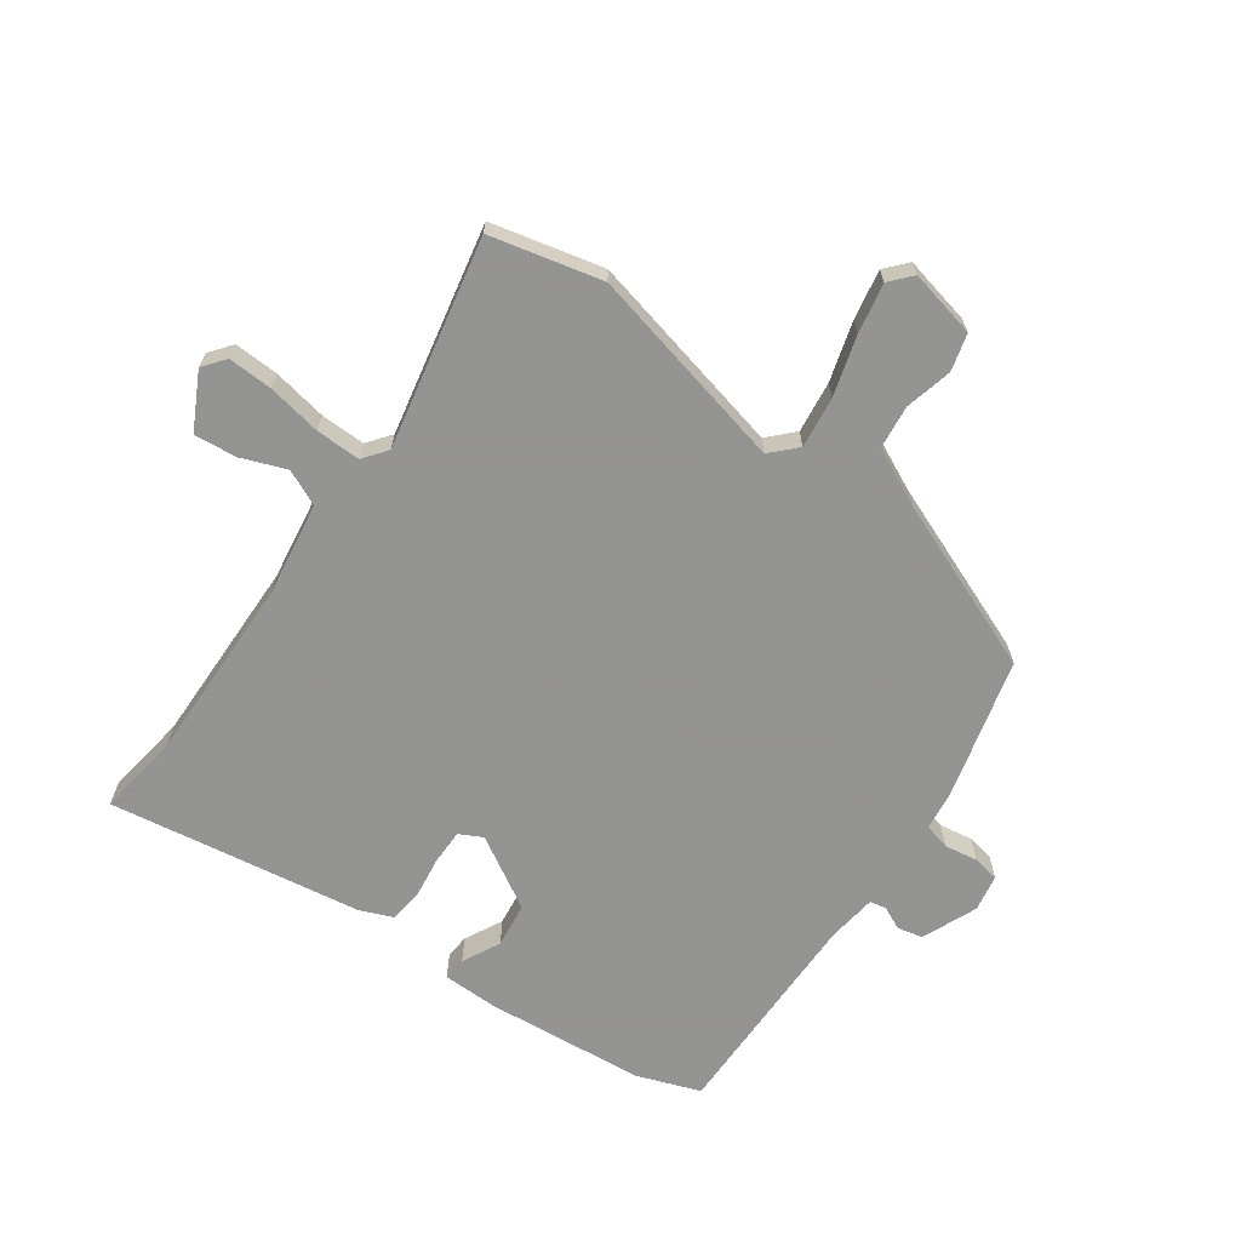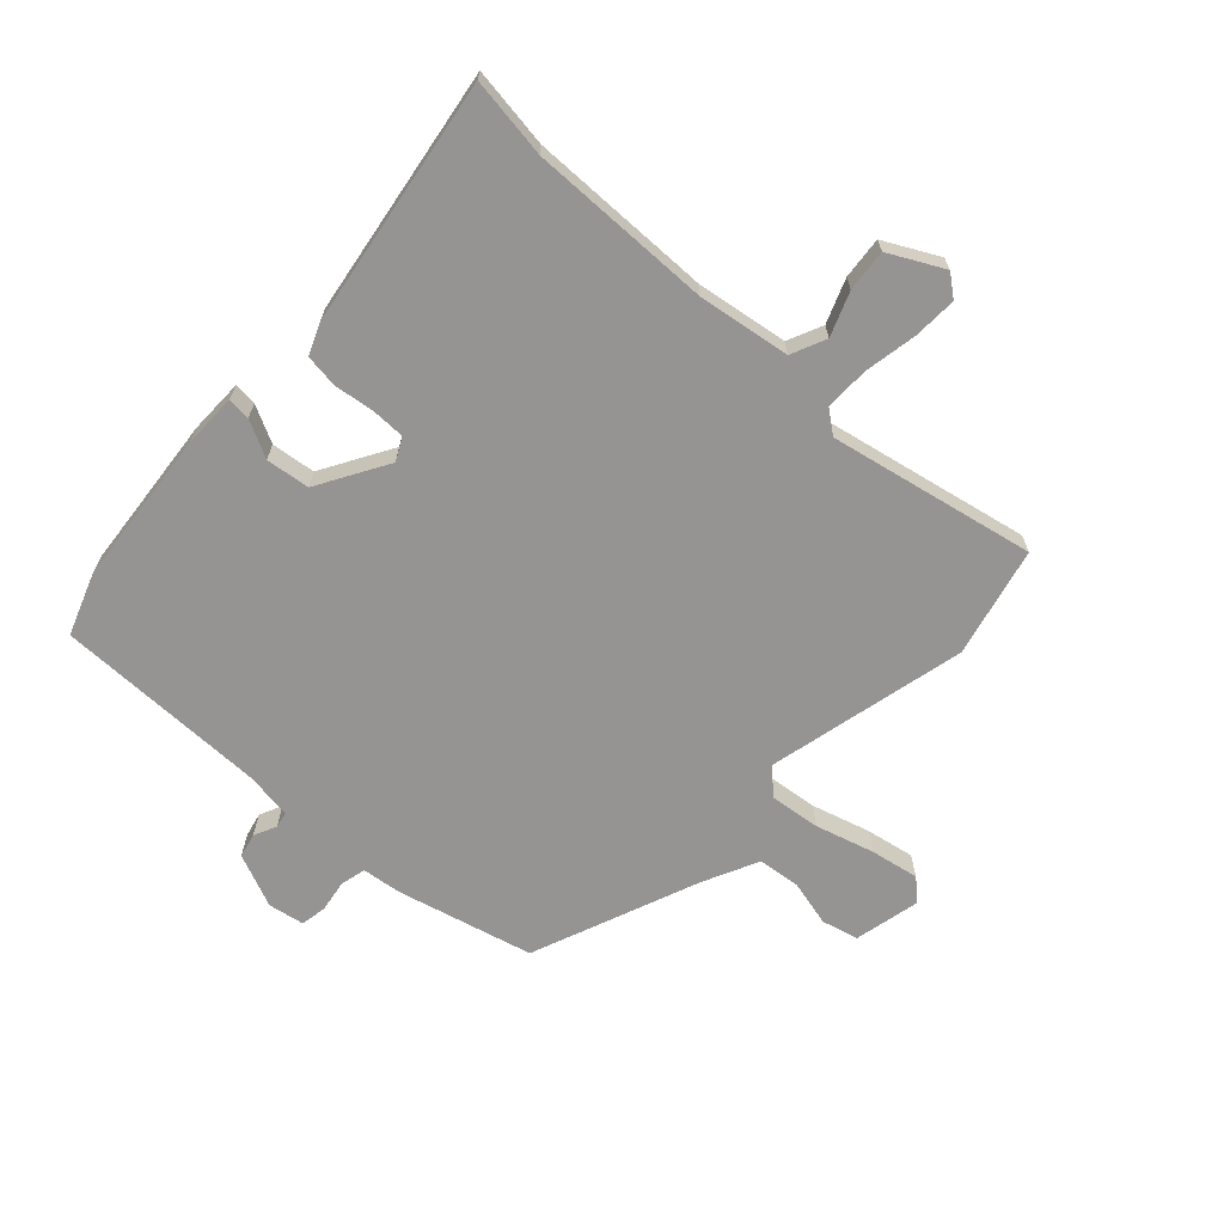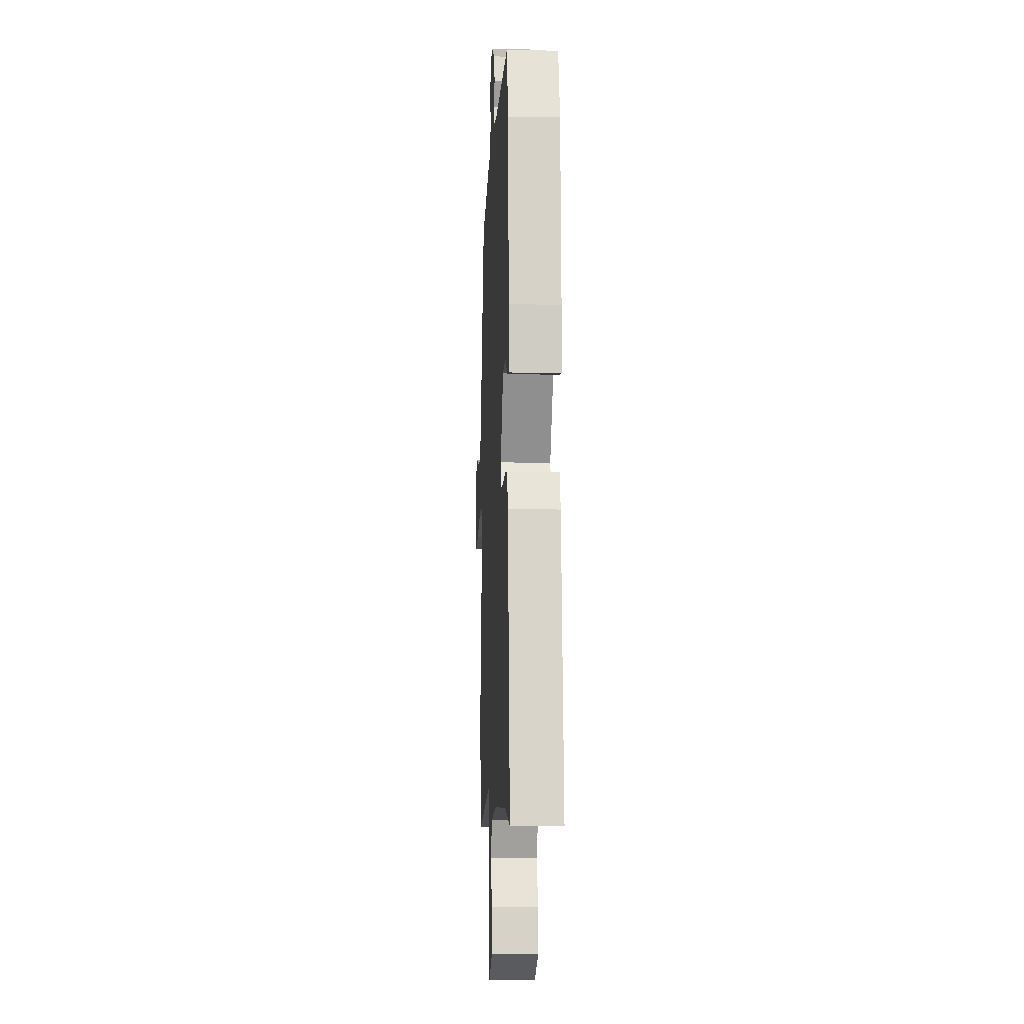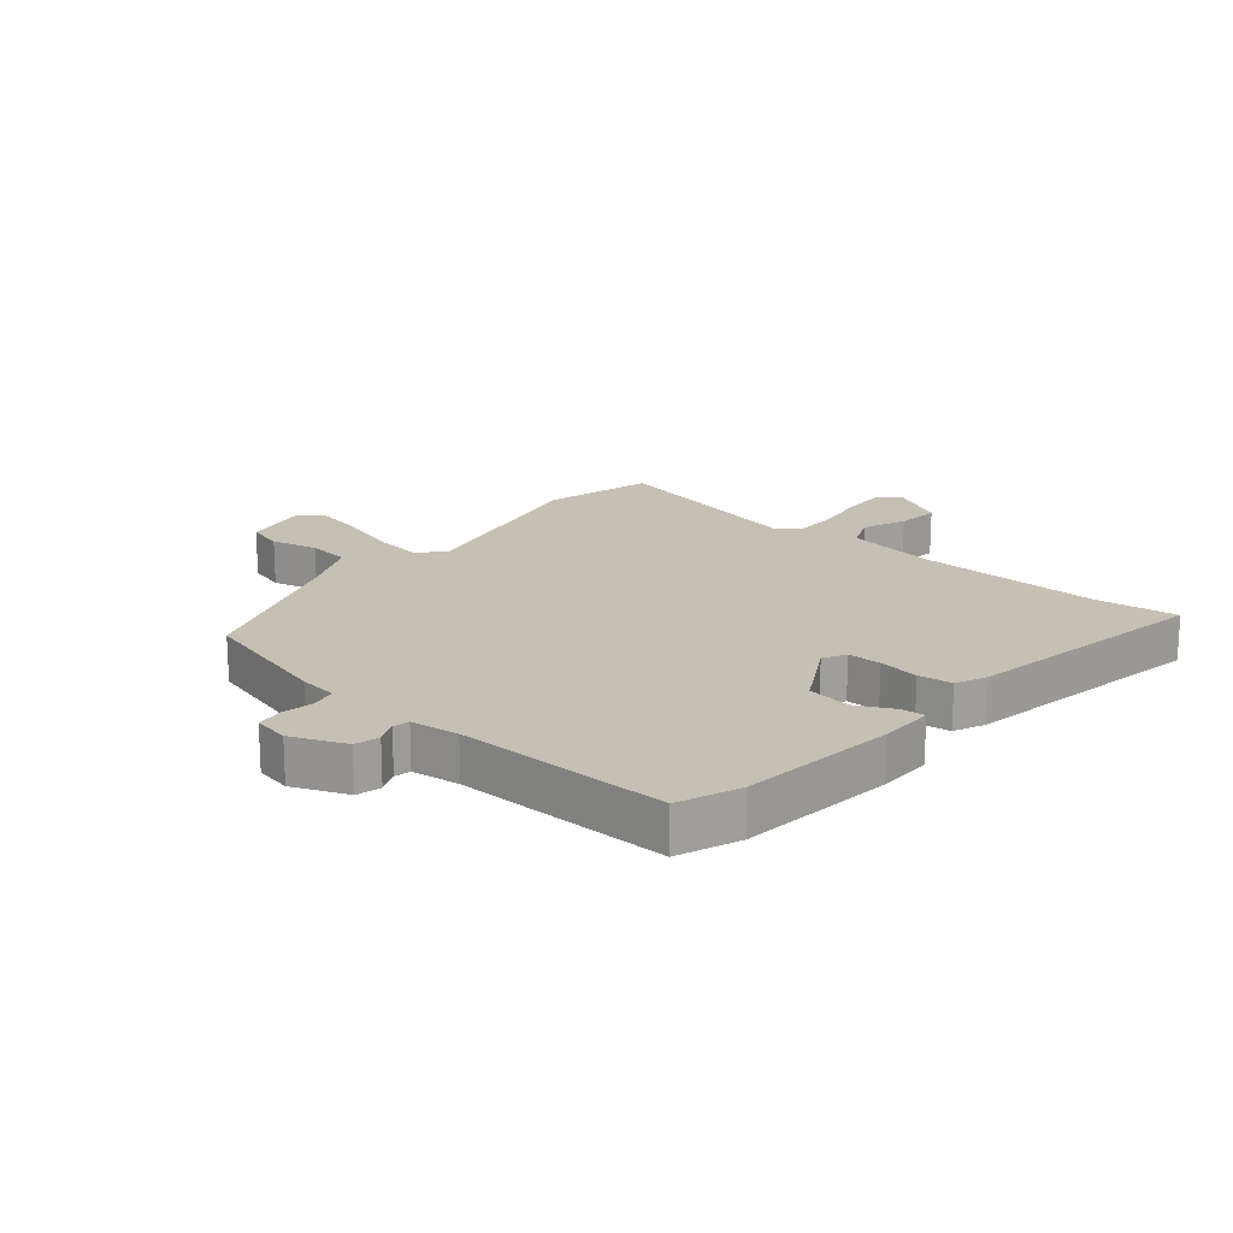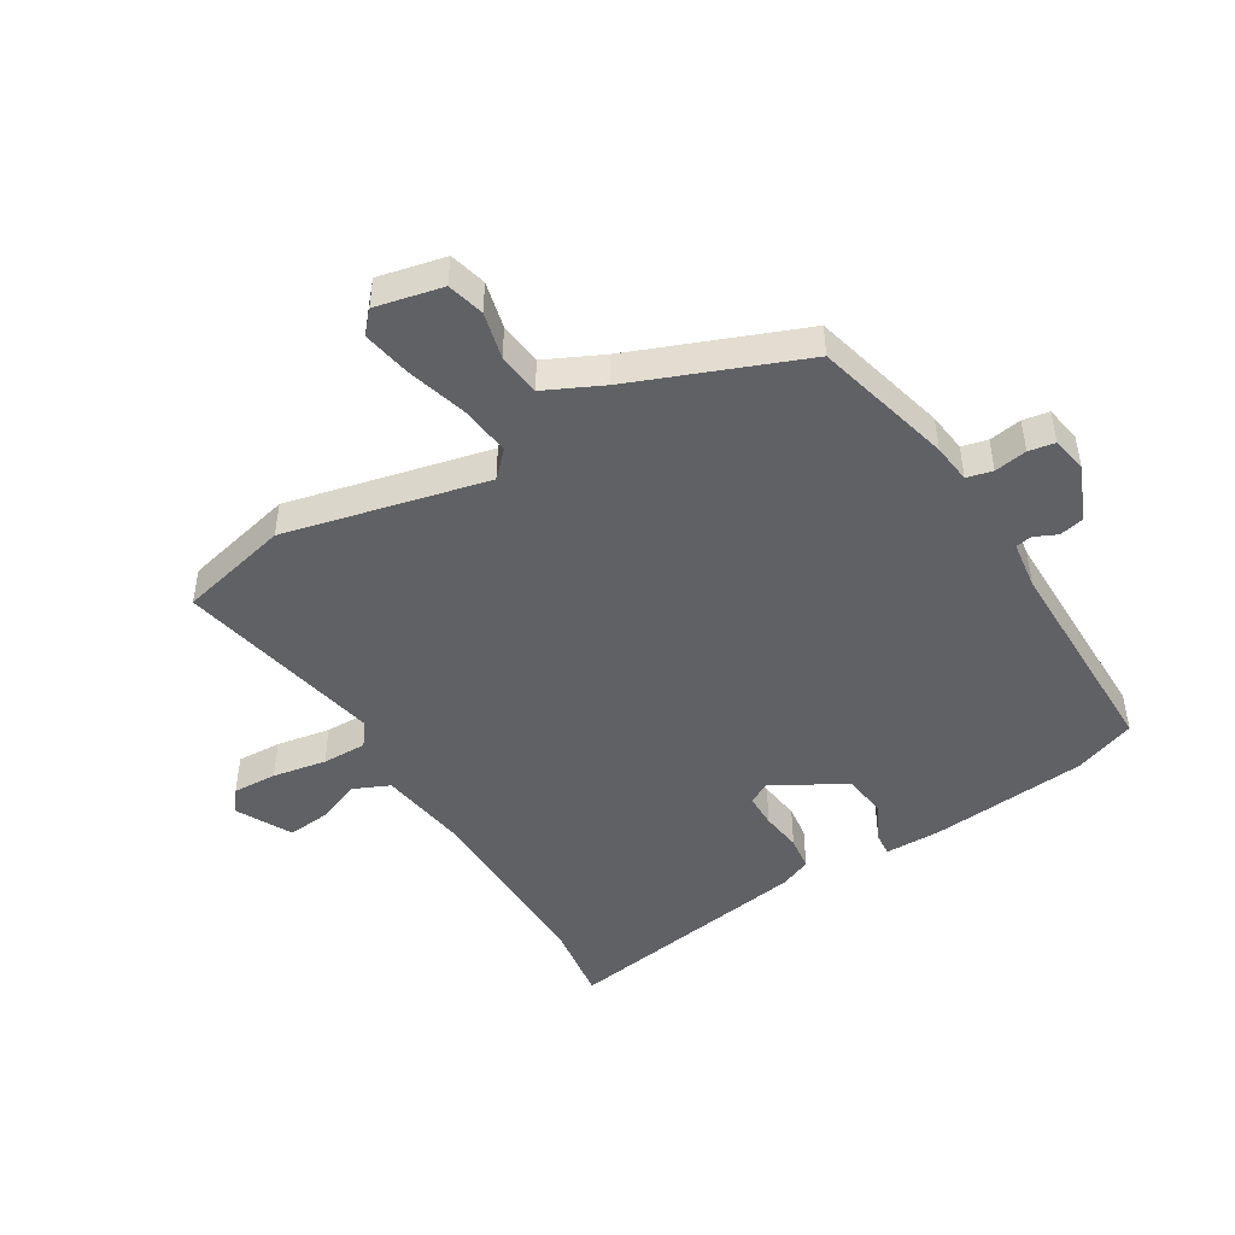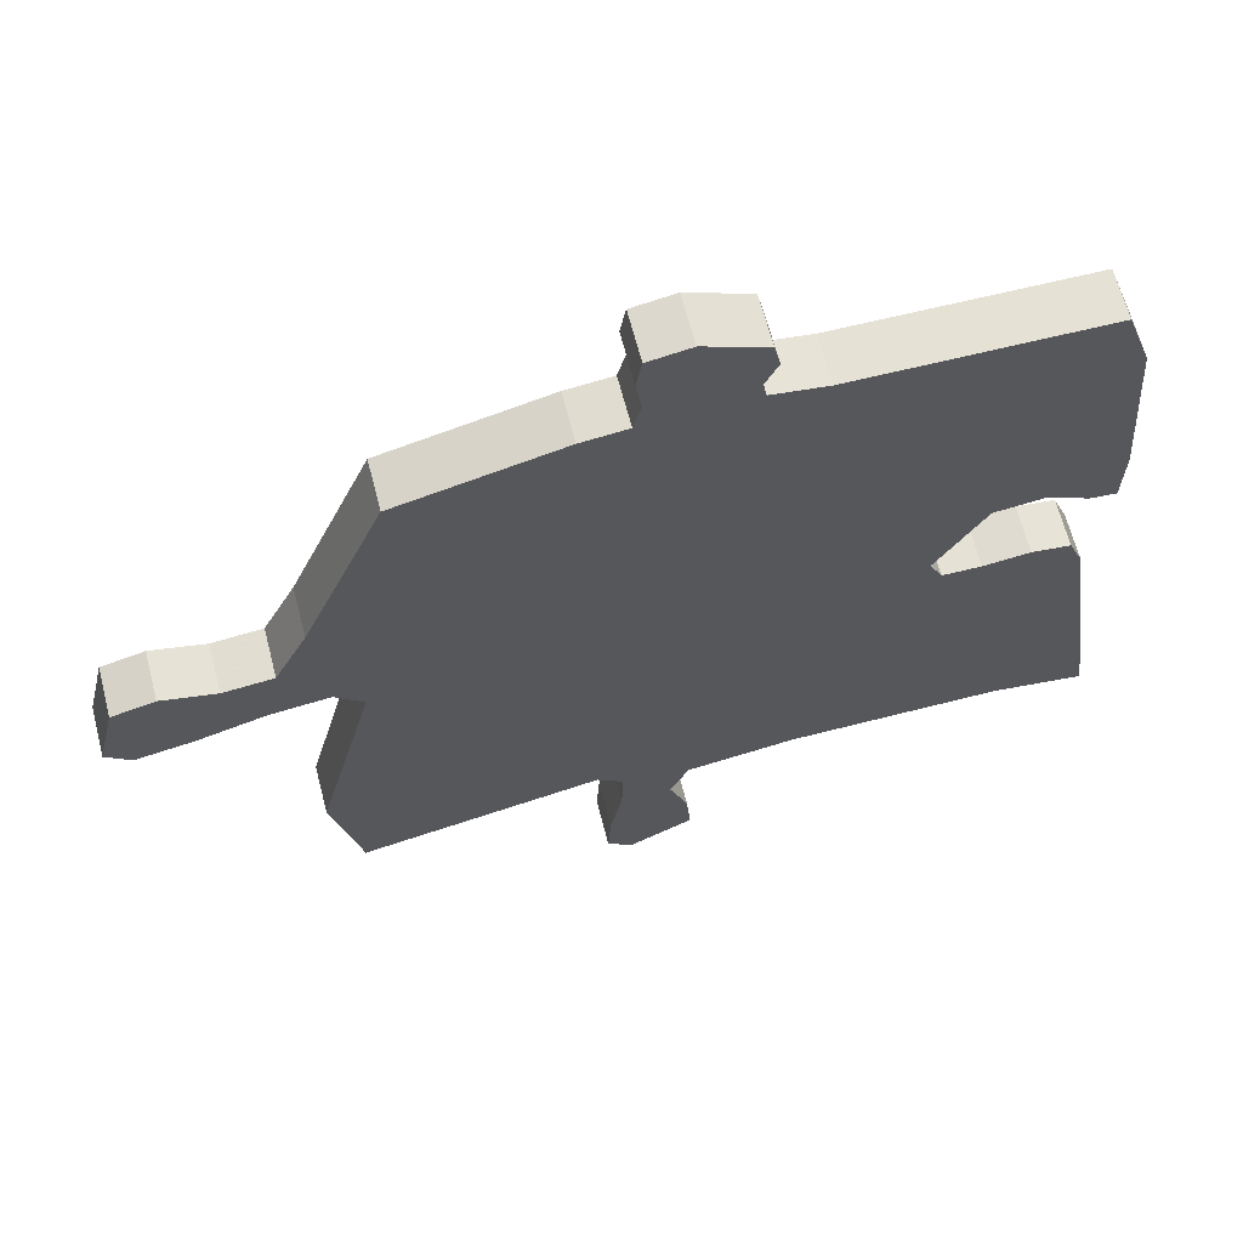
<metadata>
{"format":"obj","ext":"obj","renderer":"f3d","projection":"perspective","resolution":1024,"background":"white","views":[{"elev":-66.9,"azim":-124.6,"up":"+Y"},{"elev":-67.2,"azim":137.9,"up":"+Y"},{"elev":-6.3,"azim":87.3,"up":"+Z"},{"elev":18.4,"azim":41.8,"up":"+Y"},{"elev":-47.0,"azim":-58.0,"up":"+Y"},{"elev":64.8,"azim":-14.5,"up":"+Z"}]}
</metadata>
<code>
v 0.488 0.07 0.535
v 0.524 0.07 0.432
v 0.545 0.07 0.172
v 0.543 0.07 0.081
v 0.505 0.07 0.085
v 0.444 0.07 0.117
v 0.371 0.07 0.109
v 0.301 0.07 -0.007
v 0.32 0.07 -0.045
v 0.376 0.07 -0.046
v 0.443 0.07 -0.038
v 0.499 0.07 -0.046
v 0.52 0.07 -0.098
v 0.579 0.07 -0.512
v 0.445 0.07 -0.491
v 0.14 0.07 -0.492
v -0.014 0.07 -0.513
v -0.041 0.07 -0.571
v -0.014 0.07 -0.644
v -0.008 0.07 -0.714
v -0.099 0.07 -0.76
v -0.135 0.07 -0.731
v -0.131 0.07 -0.658
v -0.114 0.07 -0.57
v -0.112 0.07 -0.497
v -0.15 0.07 -0.467
v -0.493 0.07 -0.533
v -0.534 0.07 -0.35
v -0.452 0.07 -0.019
v -0.492 0.07 0.021
v -0.576 0.07 0.012
v -0.674 0.07 -0.015
v -0.755 0.07 -0.029
v -0.79 0.07 0.003
v -0.764 0.07 0.113
v -0.703 0.07 0.128
v -0.626 0.07 0.108
v -0.555 0.07 0.115
v -0.509 0.07 0.208
v -0.395 0.07 0.484
v -0.167 0.07 0.539
v -0.102 0.07 0.546
v -0.091 0.07 0.588
v -0.099 0.07 0.642
v -0.091 0.07 0.685
v -0.031 0.07 0.695
v 0.058 0.07 0.656
v 0.067 0.07 0.615
v 0.049 0.07 0.578
v 0.054 0.07 0.551
v 0.133 0.07 0.539
v 0.488 0 0.535
v 0.524 0 0.432
v 0.545 0 0.172
v 0.543 0 0.081
v 0.505 0 0.085
v 0.444 0 0.117
v 0.371 0 0.109
v 0.301 0 -0.007
v 0.32 0 -0.045
v 0.376 0 -0.046
v 0.443 0 -0.038
v 0.499 0 -0.046
v 0.52 0 -0.098
v 0.579 0 -0.512
v 0.445 0 -0.491
v 0.14 0 -0.492
v -0.014 0 -0.513
v -0.041 0 -0.571
v -0.014 0 -0.644
v -0.008 0 -0.714
v -0.099 0 -0.76
v -0.135 0 -0.731
v -0.131 0 -0.658
v -0.114 0 -0.57
v -0.112 0 -0.497
v -0.15 0 -0.467
v -0.493 0 -0.533
v -0.534 0 -0.35
v -0.452 0 -0.019
v -0.492 0 0.021
v -0.576 0 0.012
v -0.674 0 -0.015
v -0.755 0 -0.029
v -0.79 0 0.003
v -0.764 0 0.113
v -0.703 0 0.128
v -0.626 0 0.108
v -0.555 0 0.115
v -0.509 0 0.208
v -0.395 0 0.484
v -0.167 0 0.539
v -0.102 0 0.546
v -0.091 0 0.588
v -0.099 0 0.642
v -0.091 0 0.685
v -0.031 0 0.695
v 0.058 0 0.656
v 0.067 0 0.615
v 0.049 0 0.578
v 0.054 0 0.551
v 0.133 0 0.539
f 46 47 48 49
f 46 49 50
f 43 44 45 46
f 42 43 46 50
f 39 40 41 42
f 38 39 42 50
f 34 35 36 37
f 34 37 38
f 31 32 33 34
f 30 31 34 38
f 29 30 38 50
f 26 27 28 29
f 25 26 29 50
f 21 22 23 24
f 18 19 20 21
f 18 21 24 25
f 12 13 14 15
f 10 11 12 15
f 9 10 15 16
f 8 9 16 17
f 3 4 5 6
f 3 6 7
f 51 1 2 3
f 51 3 7
f 17 18 25 50
f 17 50 51
f 7 8 17 51
f 100 99 98 97
f 101 100 97
f 97 96 95 94
f 101 97 94 93
f 93 92 91 90
f 101 93 90 89
f 88 87 86 85
f 89 88 85
f 85 84 83 82
f 89 85 82 81
f 101 89 81 80
f 80 79 78 77
f 101 80 77 76
f 75 74 73 72
f 72 71 70 69
f 76 75 72 69
f 66 65 64 63
f 66 63 62 61
f 67 66 61 60
f 68 67 60 59
f 57 56 55 54
f 58 57 54
f 54 53 52 102
f 58 54 102
f 101 76 69 68
f 102 101 68
f 102 68 59 58
f 1 52 53 2
f 2 53 54 3
f 3 54 55 4
f 4 55 56 5
f 5 56 57 6
f 6 57 58 7
f 7 58 59 8
f 8 59 60 9
f 9 60 61 10
f 10 61 62 11
f 11 62 63 12
f 12 63 64 13
f 13 64 65 14
f 14 65 66 15
f 15 66 67 16
f 16 67 68 17
f 17 68 69 18
f 18 69 70 19
f 19 70 71 20
f 20 71 72 21
f 21 72 73 22
f 22 73 74 23
f 23 74 75 24
f 24 75 76 25
f 25 76 77 26
f 26 77 78 27
f 27 78 79 28
f 28 79 80 29
f 29 80 81 30
f 30 81 82 31
f 31 82 83 32
f 32 83 84 33
f 33 84 85 34
f 34 85 86 35
f 35 86 87 36
f 36 87 88 37
f 37 88 89 38
f 38 89 90 39
f 39 90 91 40
f 40 91 92 41
f 41 92 93 42
f 42 93 94 43
f 43 94 95 44
f 44 95 96 45
f 45 96 97 46
f 46 97 98 47
f 47 98 99 48
f 48 99 100 49
f 49 100 101 50
f 50 101 102 51
f 51 102 52 1

</code>
